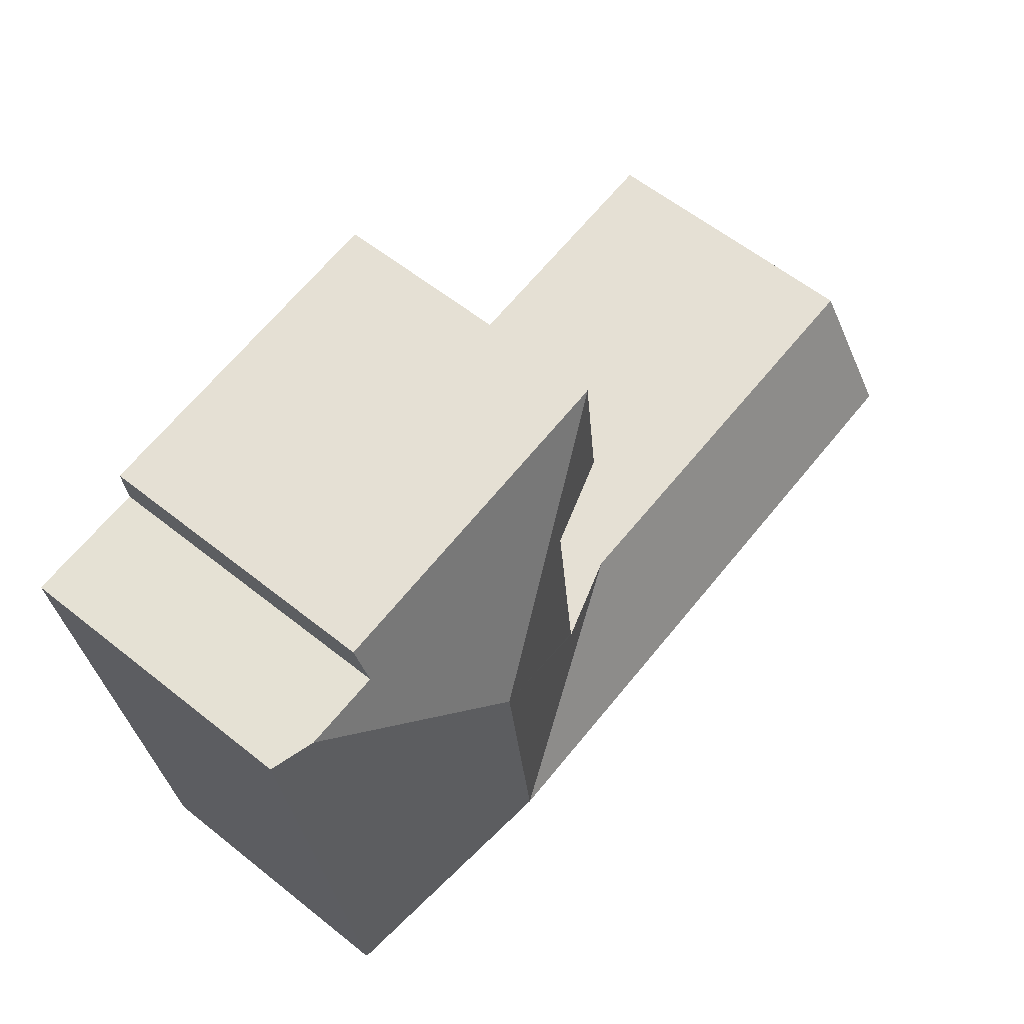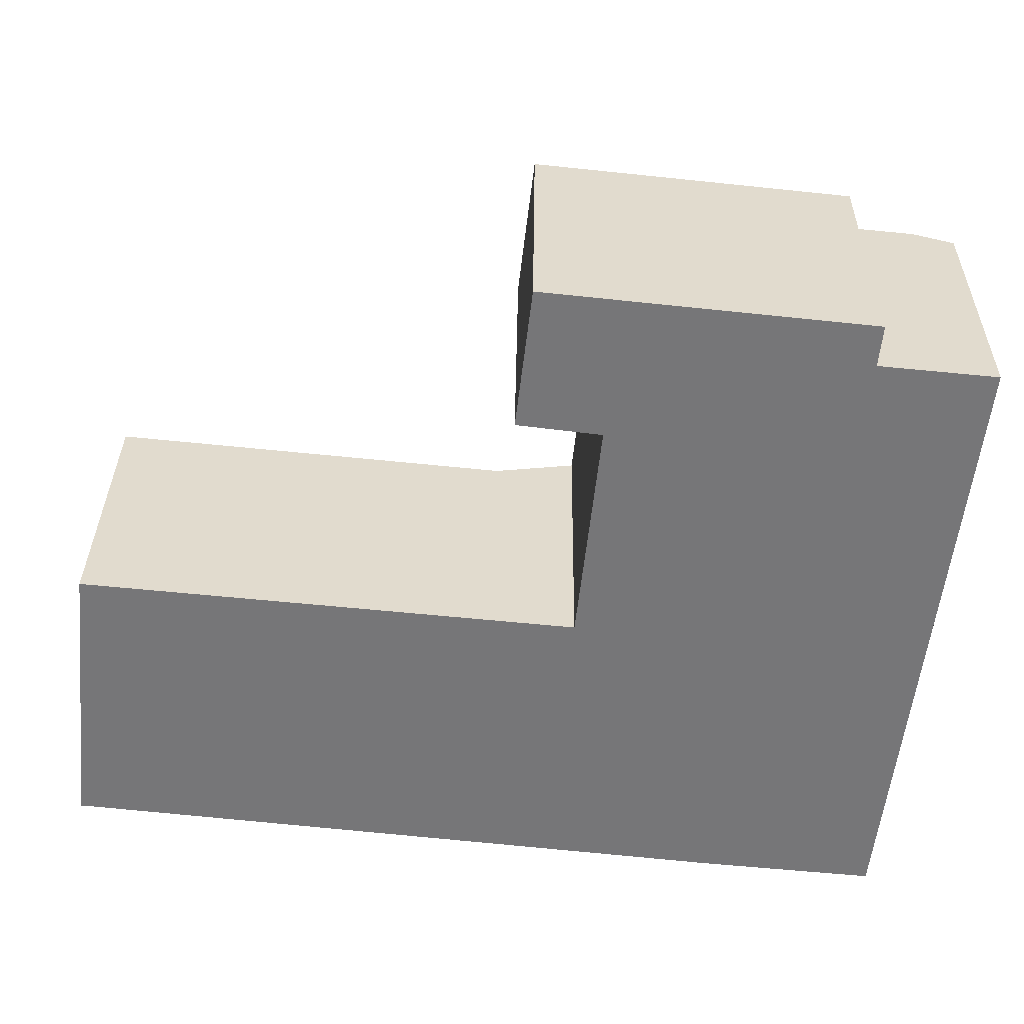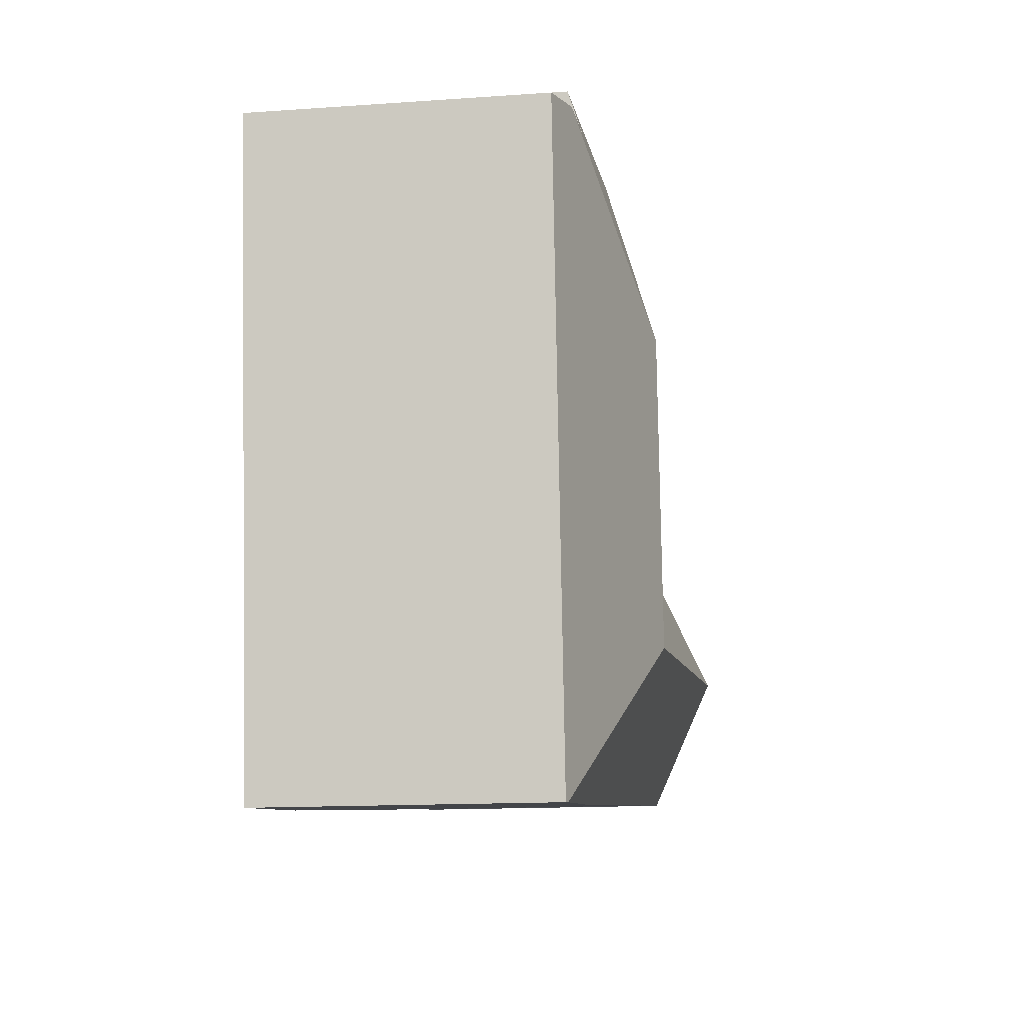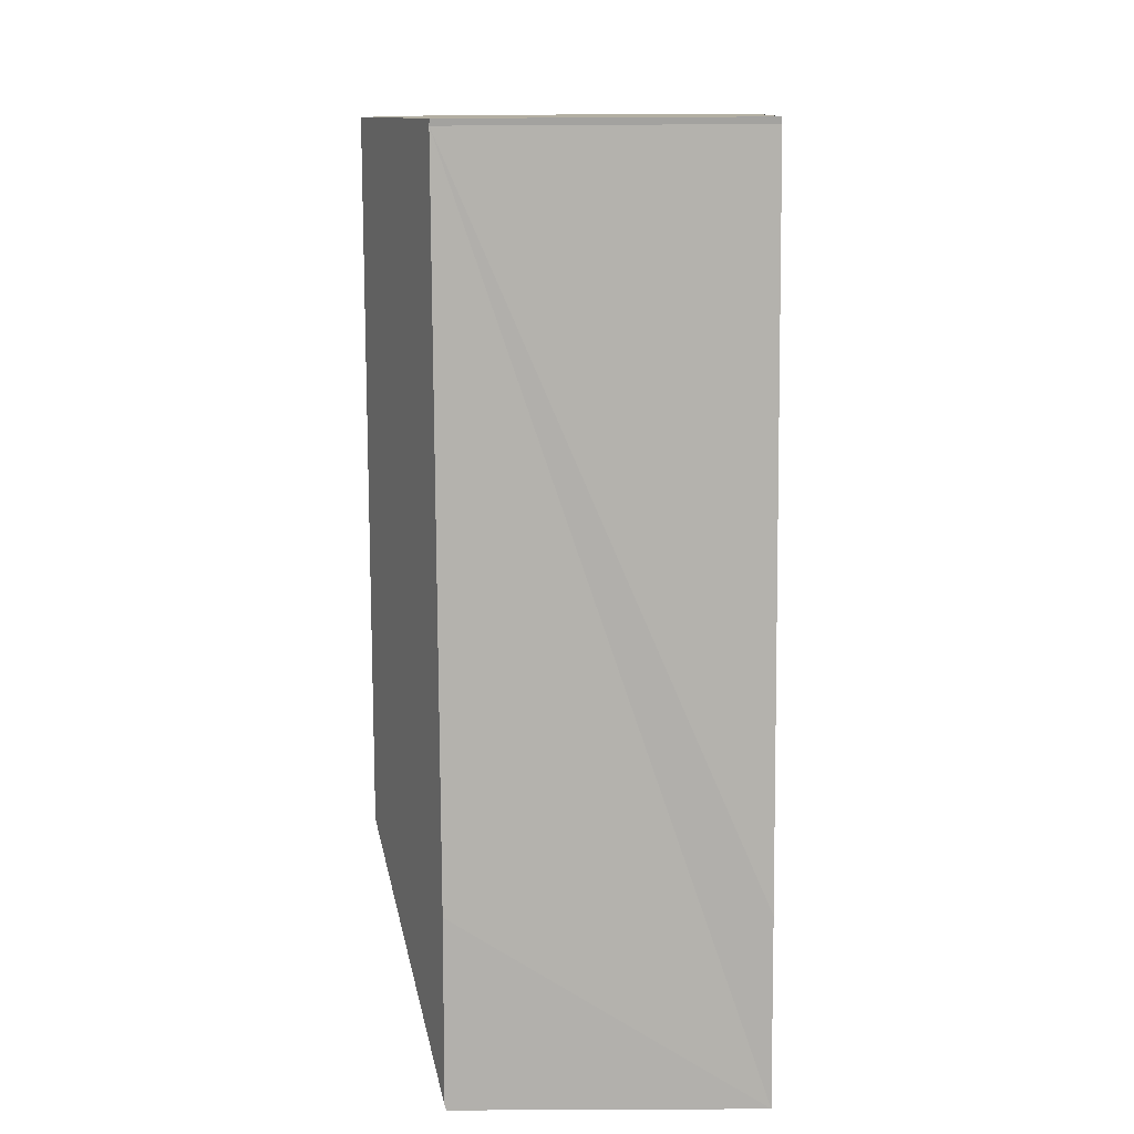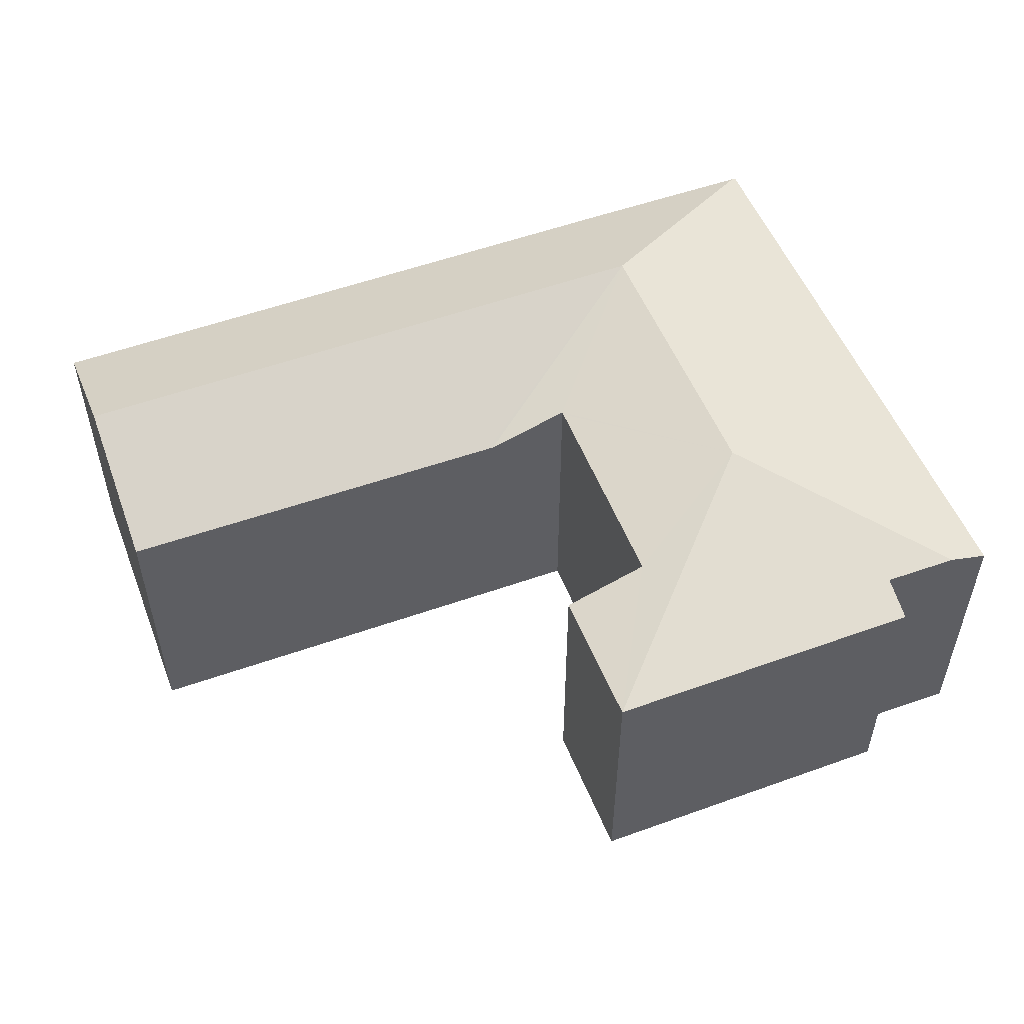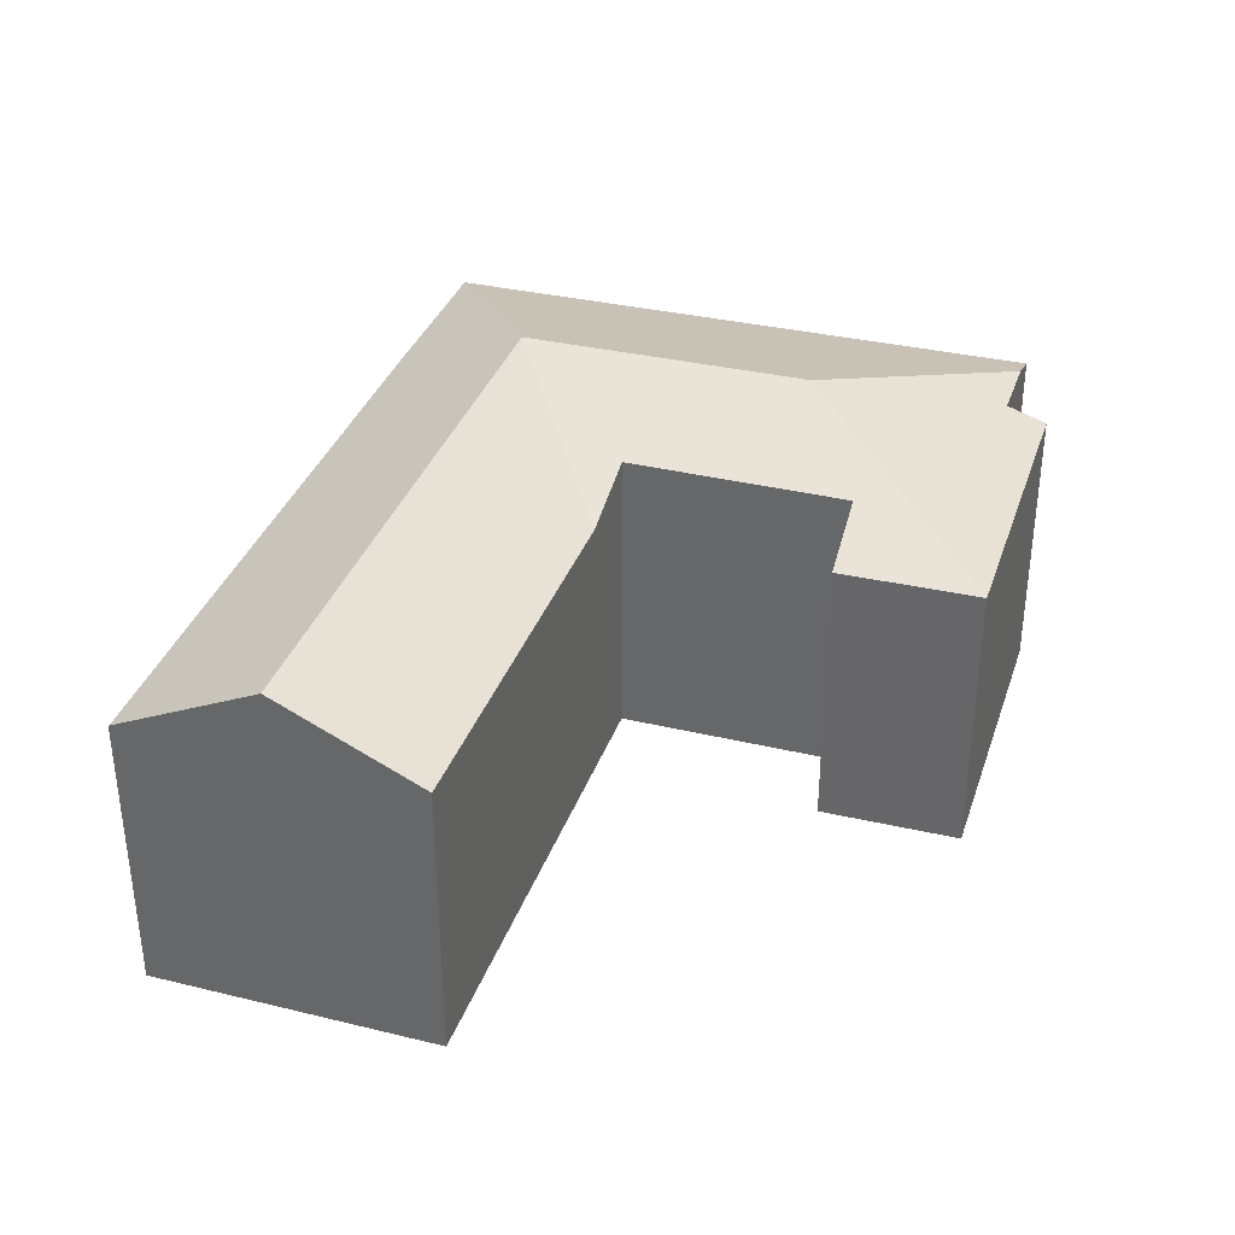
<metadata>
{"format":"obj","ext":"obj","renderer":"f3d","projection":"perspective","resolution":1024,"background":"white","views":[{"elev":58.9,"azim":129.5,"up":"+Z"},{"elev":33.0,"azim":0.8,"up":"+Z"},{"elev":-14.0,"azim":98.9,"up":"+Z"},{"elev":-73.2,"azim":-89.7,"up":"+Z"},{"elev":53.2,"azim":-15.1,"up":"+Y"},{"elev":35.0,"azim":-66.3,"up":"+Y"}]}
</metadata>
<code>
v  21.89 7.714 15.93
v  18.39 9.582 10.24
v  13.06 7.705 16.86
v  21.78 8.064 14.81
v  23.82 8.06 14.61
v  22.88 7.748 -2.434
v  23.06 7.708 -1.97
v  23.01 7.708 -2.446
v  17.46 9.582 2.145
v  23.93 7.708 5.614
v  24.95 7.708 14.5
v  17.93 9.582 6.251
v  0.397 9.582 3.959
v  0.16 7.757 0.002
v  0 7.748 4.744e-16
v  10.91 7.737 -1.185
v  11.37 9.582 2.793
v  18.22 7.723 -1.992
v  0.791 7.765 7.882
v  11.82 7.726 6.795
v  11.98 7.725 6.78
v  14.25 8.435 6.556
v  14.26 8.434 6.642
v  14.9 8.418 12.71
v  12.61 7.701 13
v  23.01 1.498e-16 -2.446
v  22.88 1.49e-16 -2.434
v  18.22 1.22e-16 -1.992
v  10.91 7.256e-17 -1.185
v  0.16 -1.225e-19 0.002
v  0 0 0
v  14.9 -7.783e-16 12.71
v  12.61 -7.958e-16 13
v  0.791 -4.826e-16 7.882
v  0.397 -2.424e-16 3.959
v  14.25 -4.014e-16 6.556
v  14.26 -4.067e-16 6.642
v  13.06 -1.032e-15 16.86
v  11.82 -4.161e-16 6.795
v  11.98 -4.152e-16 6.78
v  21.89 -9.754e-16 15.93
v  21.78 -9.068e-16 14.81
v  24.95 -8.88e-16 14.5
v  23.82 -8.947e-16 14.61
v  23.93 -3.438e-16 5.614
v  23.06 1.206e-16 -1.97
g defaultobject
f 1 2 3
f 2 1 4
f 2 4 5
f 6 7 8
f 7 6 9
f 7 9 10
f 10 9 11
f 11 9 12
f 11 12 2
f 11 2 5
f 13 14 15
f 14 13 16
f 16 13 17
f 16 17 18
f 18 17 9
f 18 9 6
f 19 17 13
f 17 19 20
f 17 20 9
f 9 20 21
f 22 2 12
f 2 22 23
f 2 23 24
f 2 24 3
f 3 24 25
f 9 22 12
f 22 9 21
f 26 6 8
f 6 26 18
f 18 26 16
f 16 26 14
f 14 26 27
f 14 27 28
f 14 28 29
f 14 29 30
f 30 15 14
f 15 30 31
f 32 25 24
f 25 32 33
f 31 13 15
f 13 31 19
f 19 31 34
f 34 31 35
f 36 23 22
f 23 36 24
f 24 36 32
f 32 36 37
f 25 38 3
f 38 25 33
f 34 20 19
f 20 34 39
f 20 39 21
f 21 39 22
f 22 39 40
f 22 40 36
f 3 41 1
f 41 3 38
f 42 5 4
f 5 42 11
f 11 42 43
f 43 42 44
f 1 42 4
f 42 1 41
f 43 10 11
f 10 43 45
f 10 45 7
f 7 45 46
f 7 46 8
f 8 46 26
f 33 32 38
f 38 42 41
f 42 38 45
f 45 38 46
f 46 38 32
f 46 32 37
f 46 37 26
f 26 37 27
f 27 37 28
f 28 37 36
f 28 36 40
f 28 40 39
f 28 39 34
f 28 34 29
f 29 34 30
f 30 34 35
f 30 35 31
f 44 45 43
f 45 44 42

</code>
